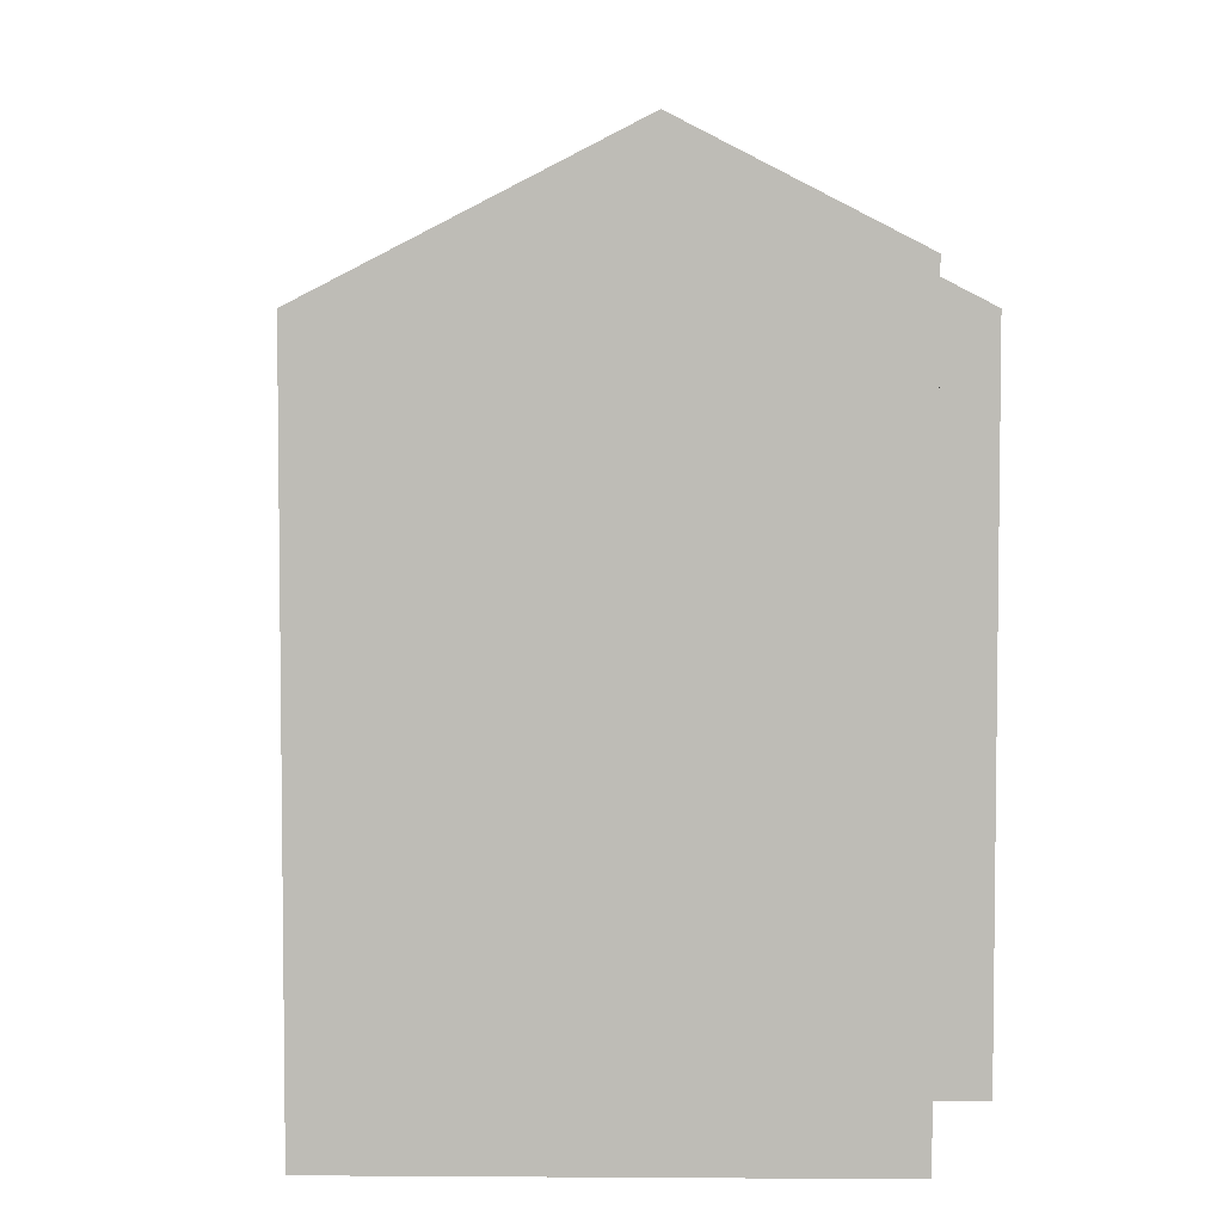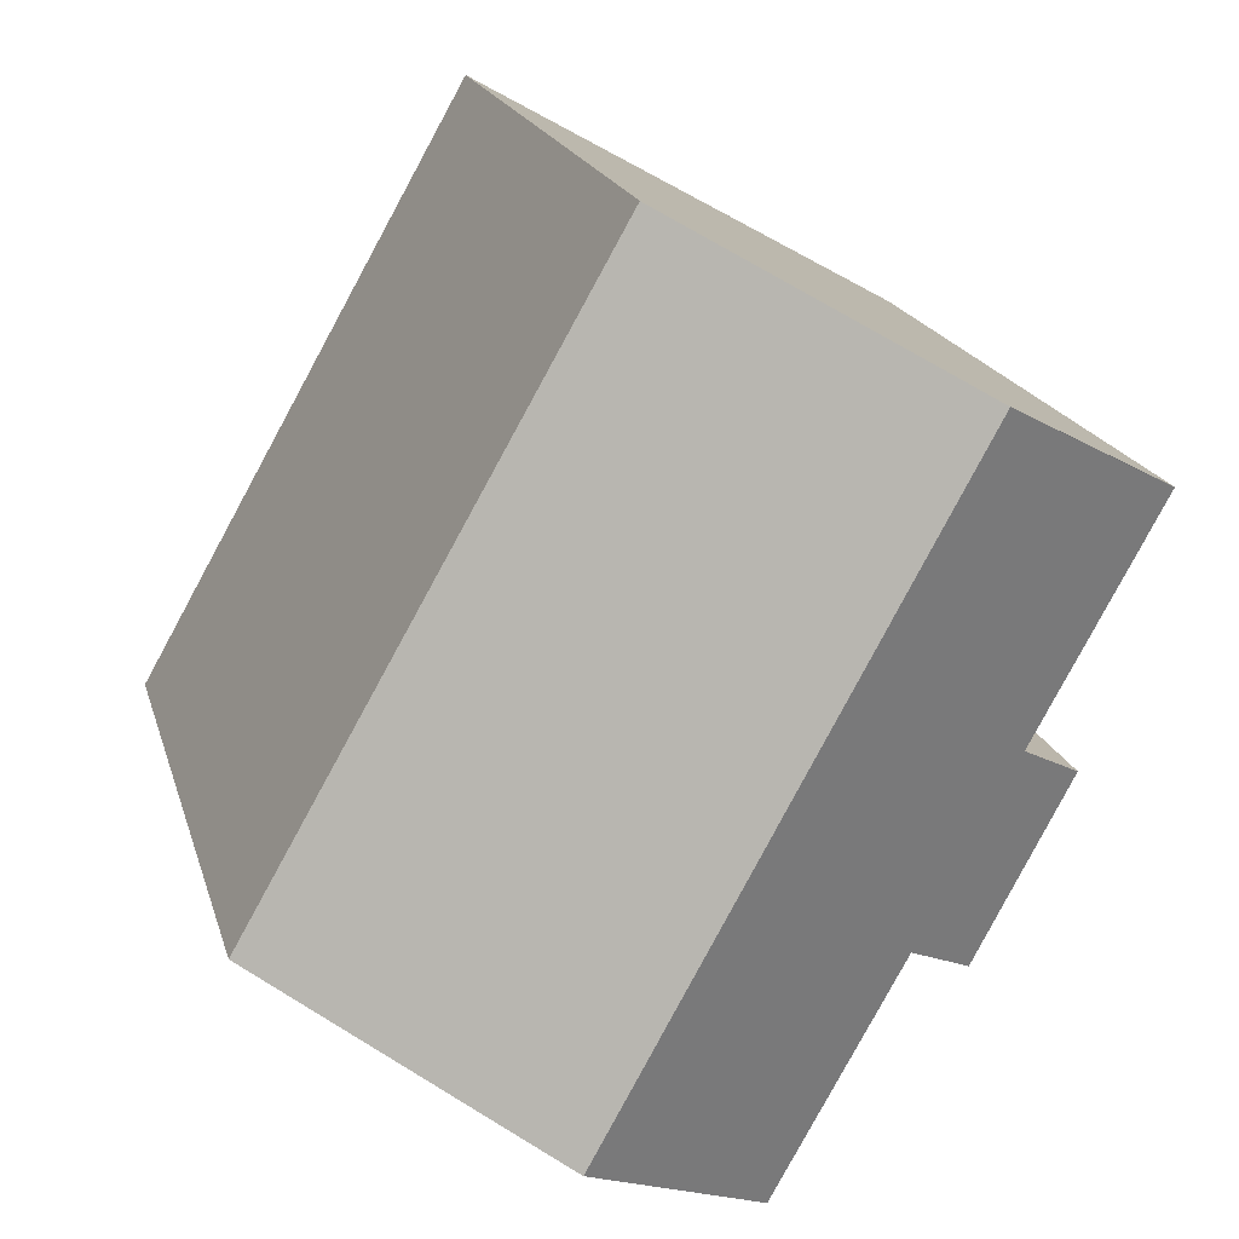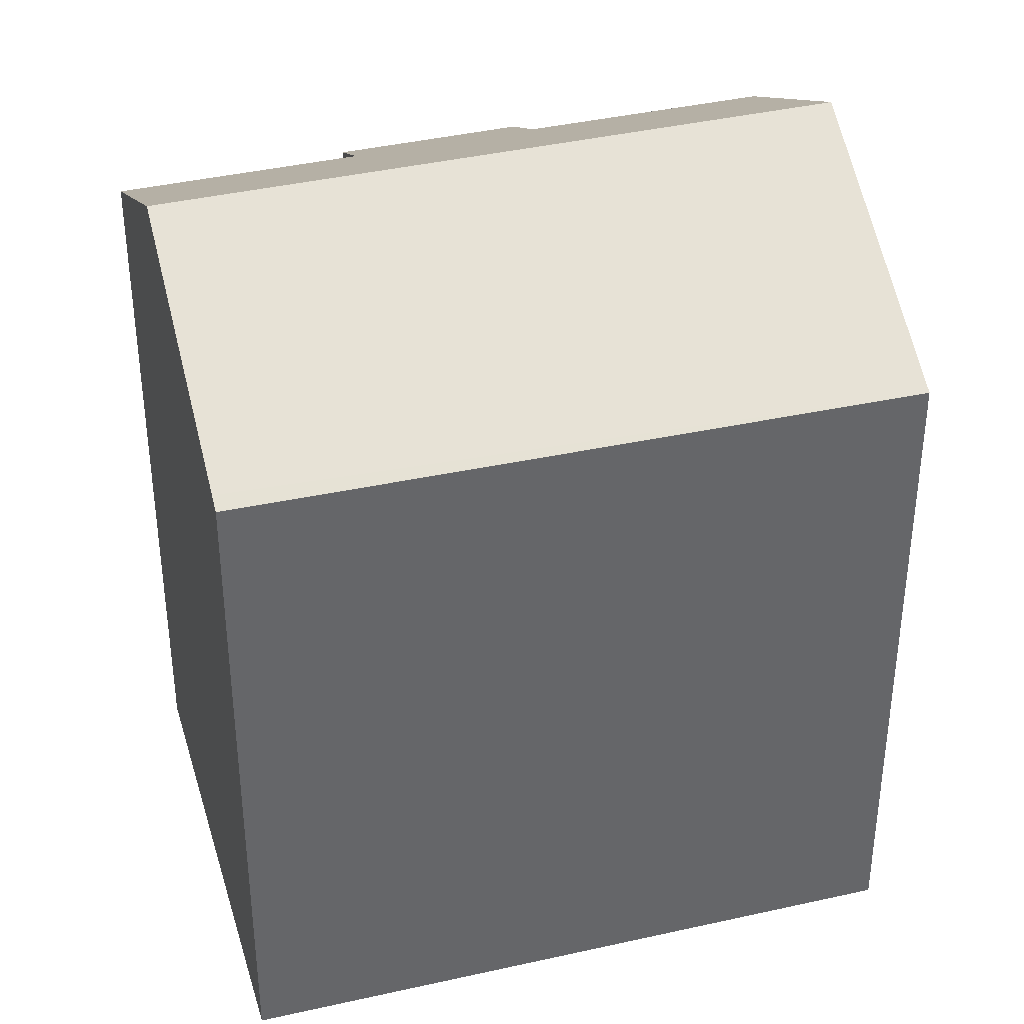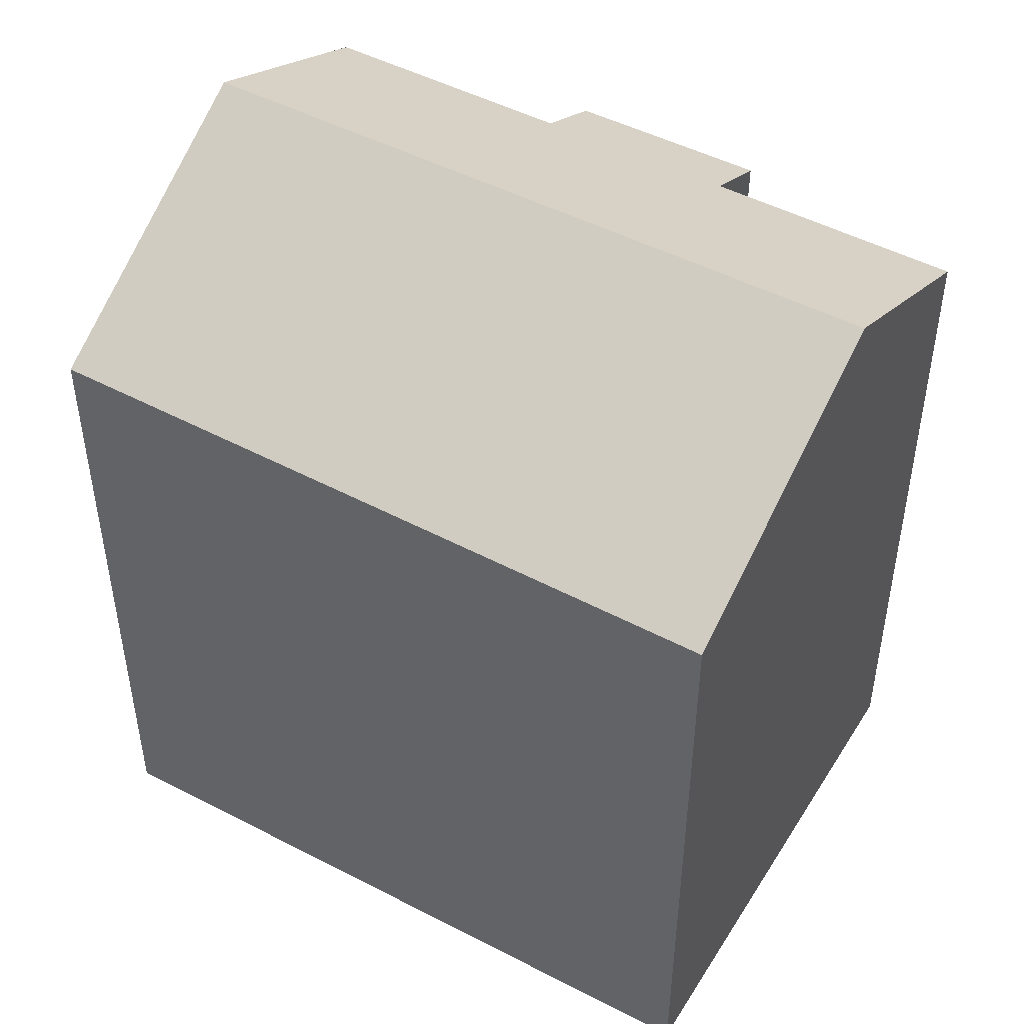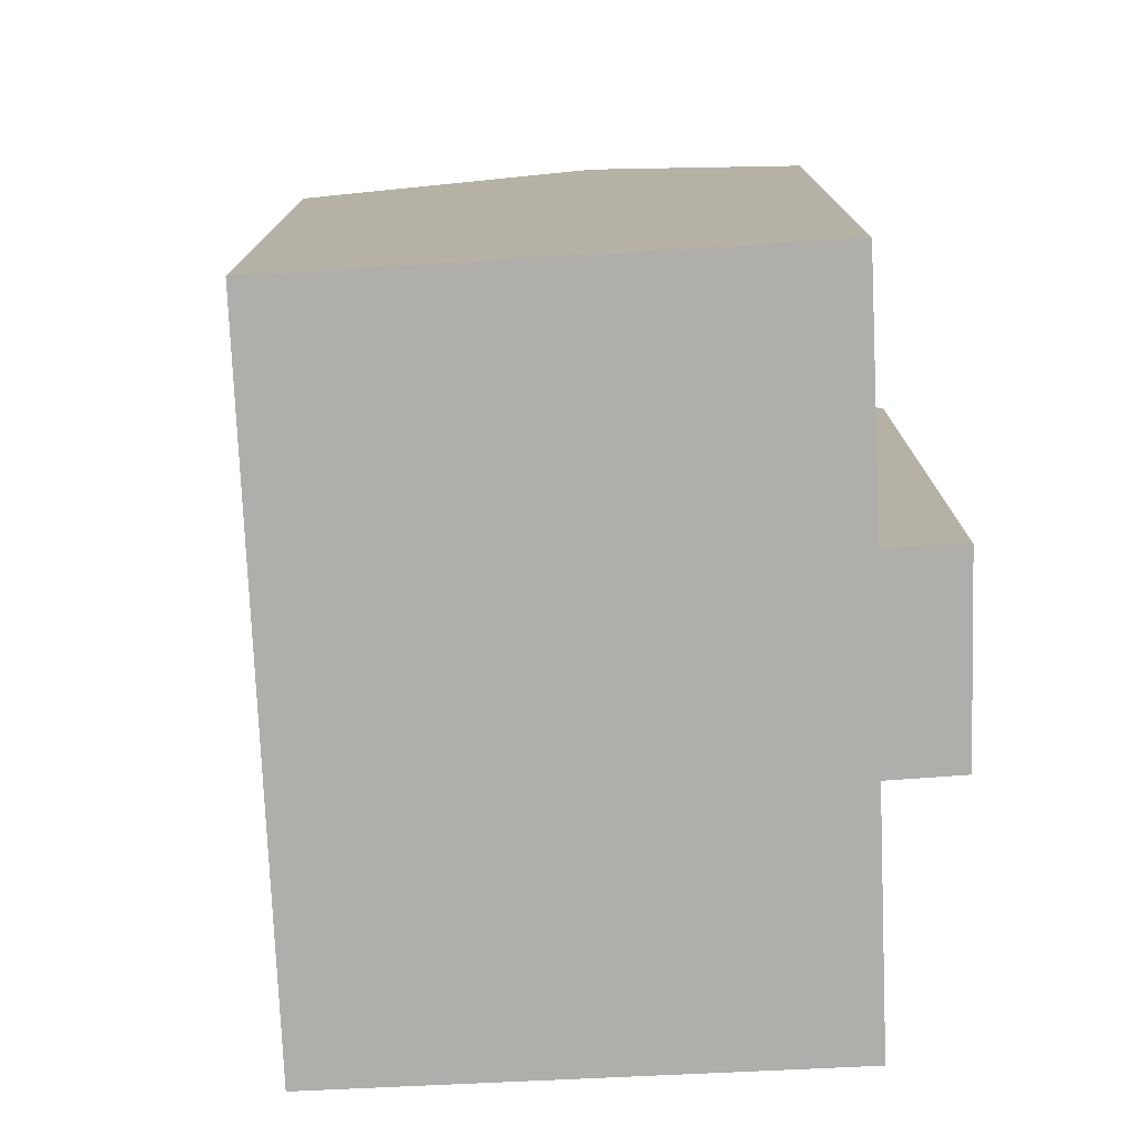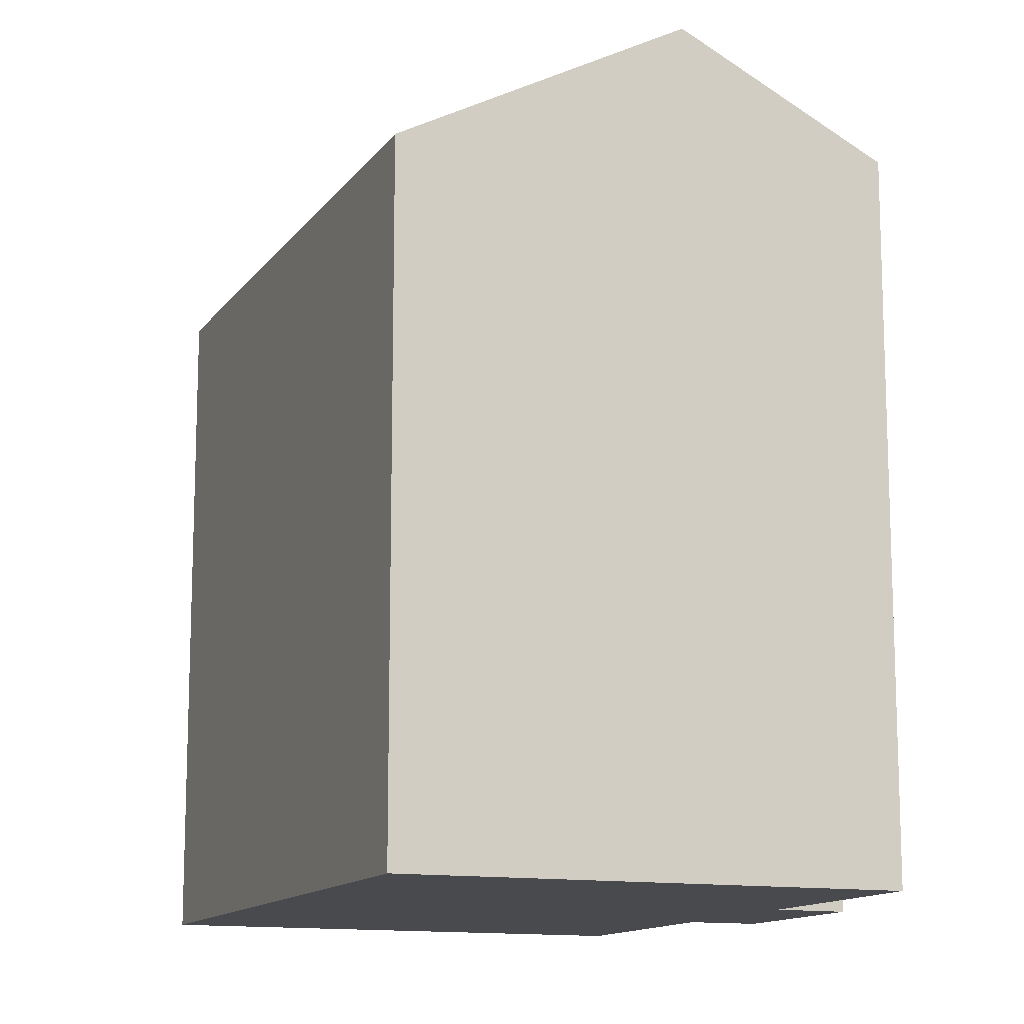
<metadata>
{"format":"obj","ext":"obj","renderer":"f3d","projection":"perspective","resolution":1024,"background":"white","views":[{"elev":5.2,"azim":151.2,"up":"+Y"},{"elev":18.2,"azim":166.1,"up":"+Z"},{"elev":38.5,"azim":44.7,"up":"+Y"},{"elev":49.8,"azim":90.5,"up":"+Y"},{"elev":-77.6,"azim":153.3,"up":"+Y"},{"elev":-13.0,"azim":128.6,"up":"+Y"}]}
</metadata>
<code>
v  20.46 17.97 -9.254
v  11.21 18.28 6.305
v  11.56 18.07 6.5
v  4.957 21.96 2.787
v  13.72 21.96 -13.16
v  1.479 18.05 -6.734
v  5.615 19.04 -10.24
v  3.864 18.01 -11.22
v  8.835 19.07 -15.98
v  3.167 19.05 -5.731
v  0.006 19.04 -0.01
v  0.792 19.51 0.445
v  0 19.04 1.166e-15
v  0 0 0
v  0.792 -2.725e-17 0.445
v  11.56 -3.98e-16 6.5
v  4.957 -1.707e-16 2.787
v  11.21 -3.861e-16 6.305
v  3.167 3.509e-16 -5.731
v  1.479 4.123e-16 -6.734
v  20.46 5.666e-16 -9.254
v  8.835 9.787e-16 -15.98
v  13.72 8.056e-16 -13.16
v  5.615 6.273e-16 -10.24
v  3.864 6.872e-16 -11.22
v  0.006 6.123e-19 -0.01
g defaultobject
f 1 2 3
f 2 1 4
f 4 1 5
f 6 7 8
f 7 5 9
f 5 7 4
f 4 7 10
f 10 7 6
f 4 10 11
f 4 11 12
f 12 2 4
f 2 12 13
f 2 13 14
f 2 14 3
f 3 14 15
f 3 15 16
f 16 15 17
f 16 17 18
f 6 19 10
f 19 6 20
f 16 1 3
f 1 16 21
f 1 9 5
f 9 1 21
f 9 21 22
f 22 21 23
f 24 8 7
f 8 24 25
f 22 7 9
f 7 22 24
f 8 20 6
f 20 8 25
f 26 13 11
f 13 26 14
f 19 11 10
f 11 19 26
f 23 24 22
f 24 23 21
f 24 21 20
f 20 21 19
f 19 21 26
f 26 21 16
f 26 16 15
f 26 15 14
f 15 16 17
f 17 16 18
f 20 25 24

</code>
